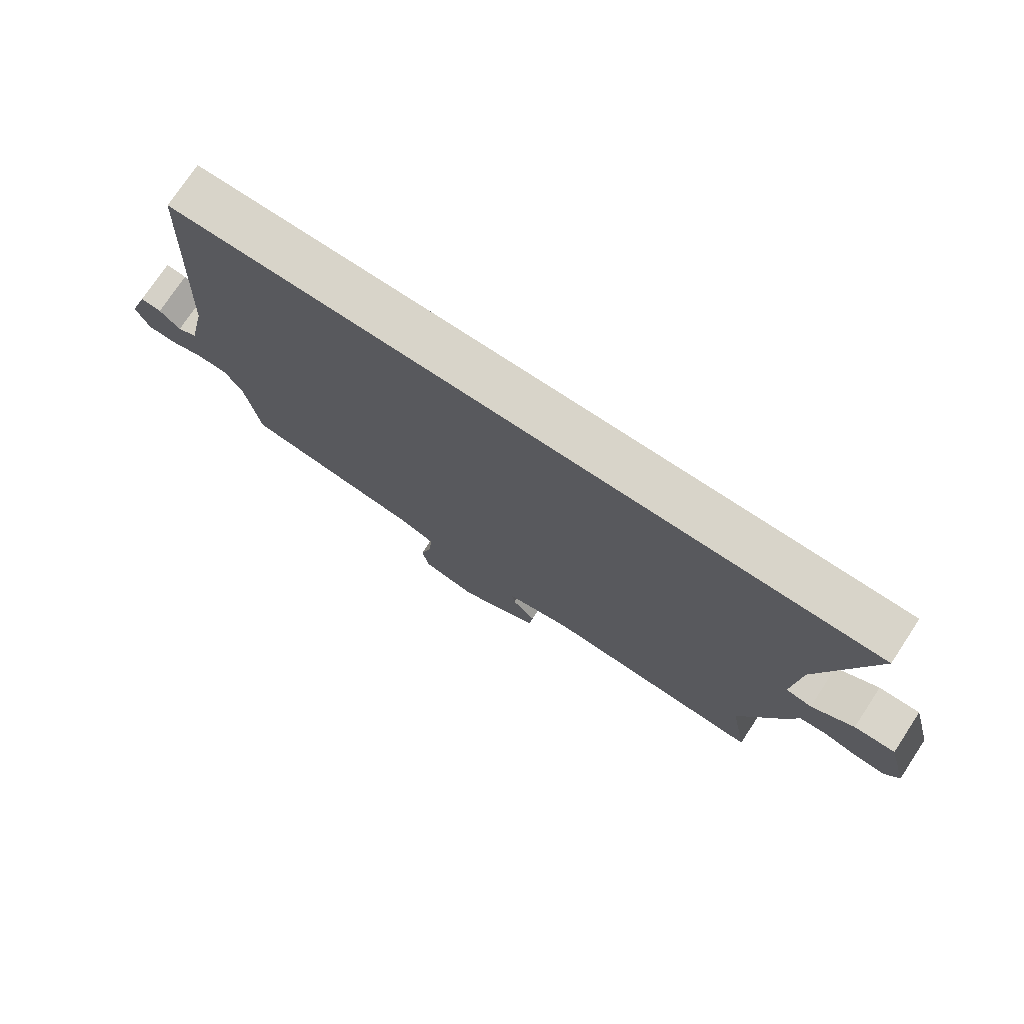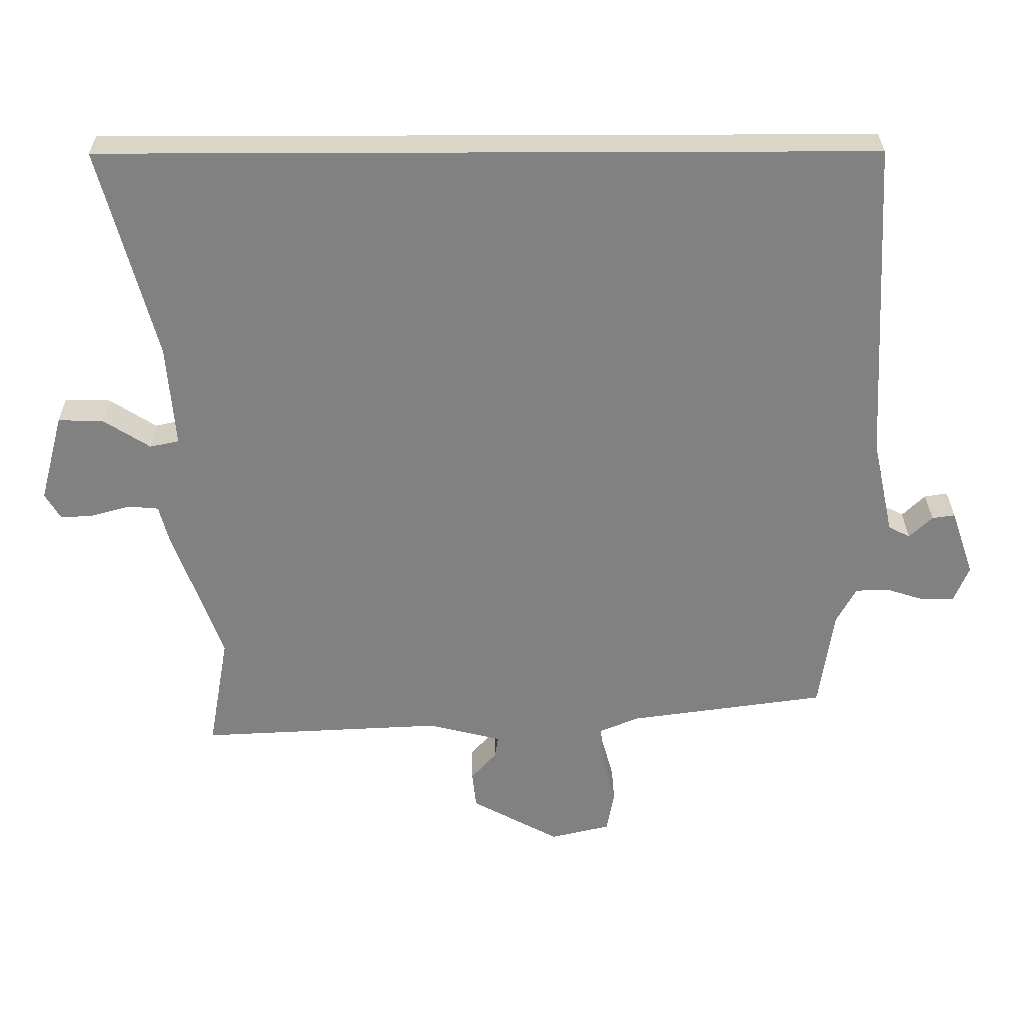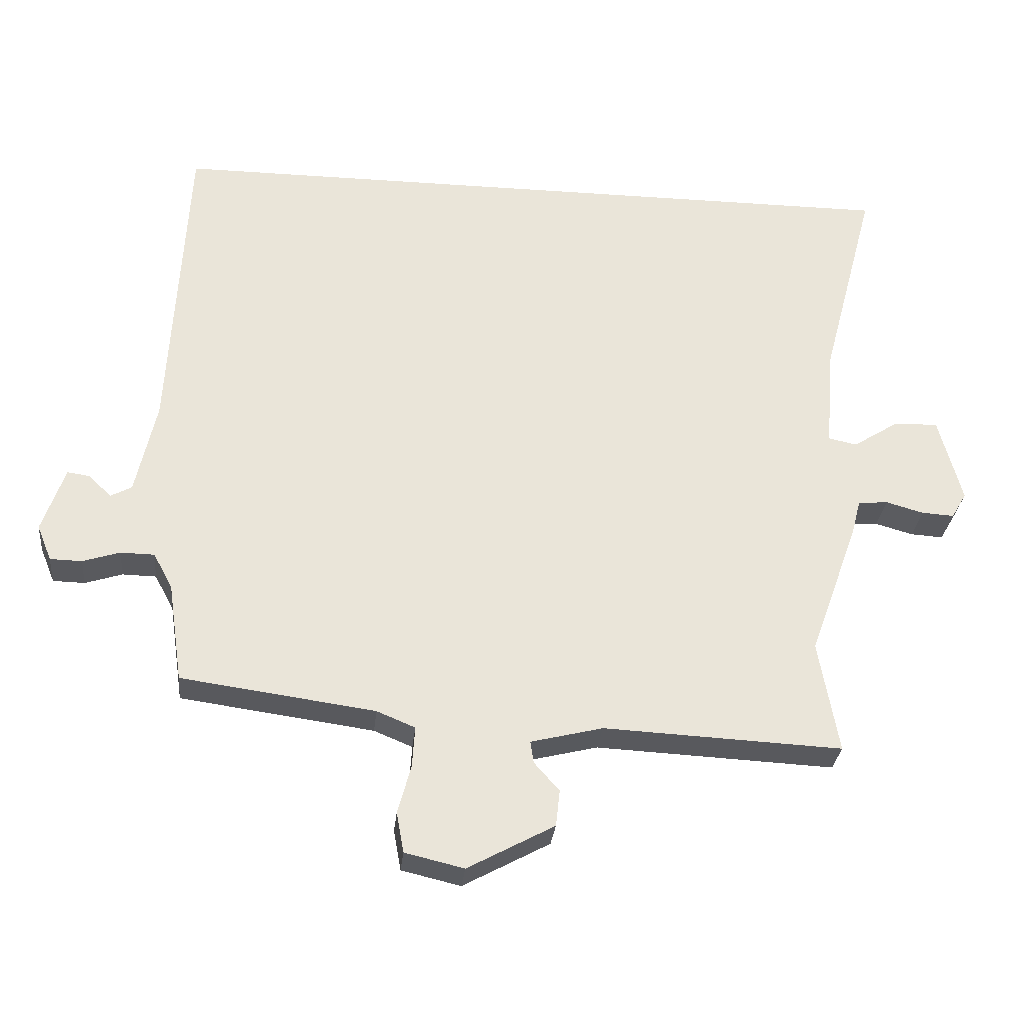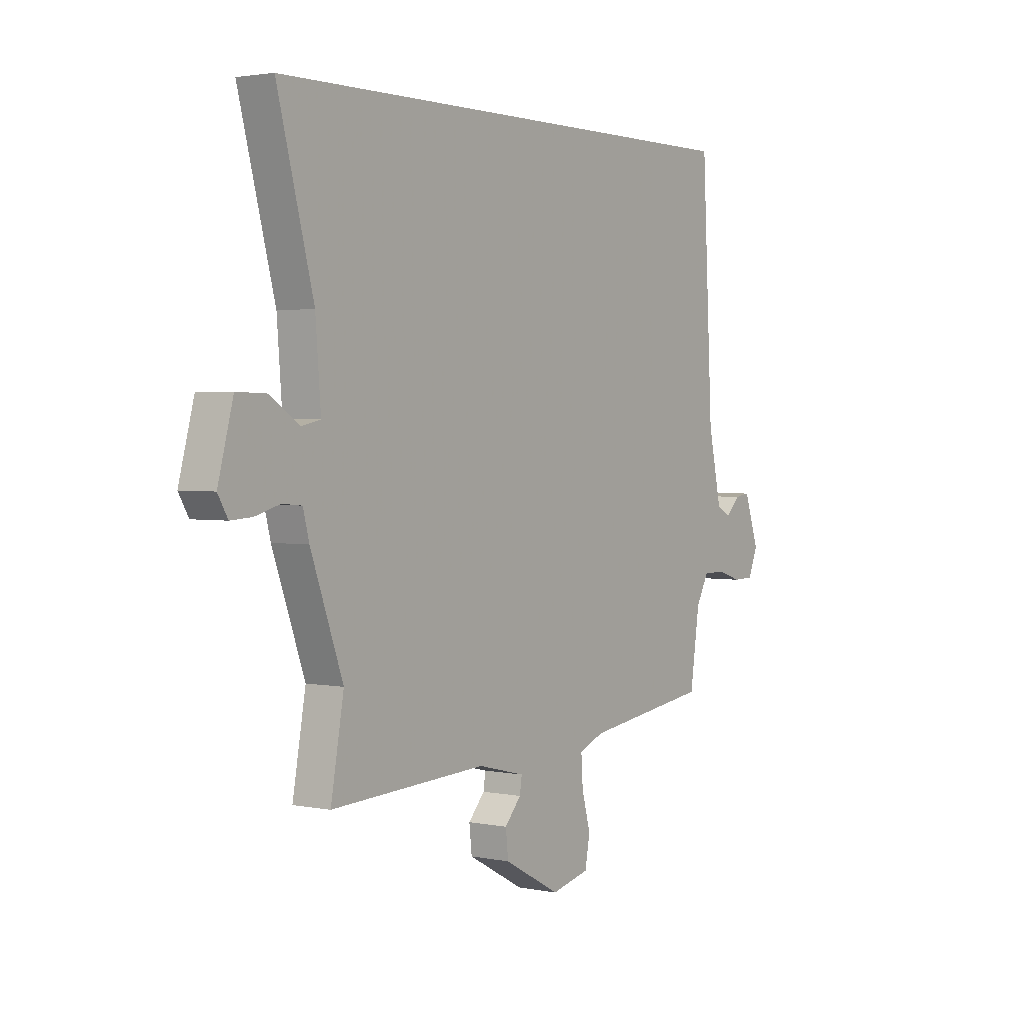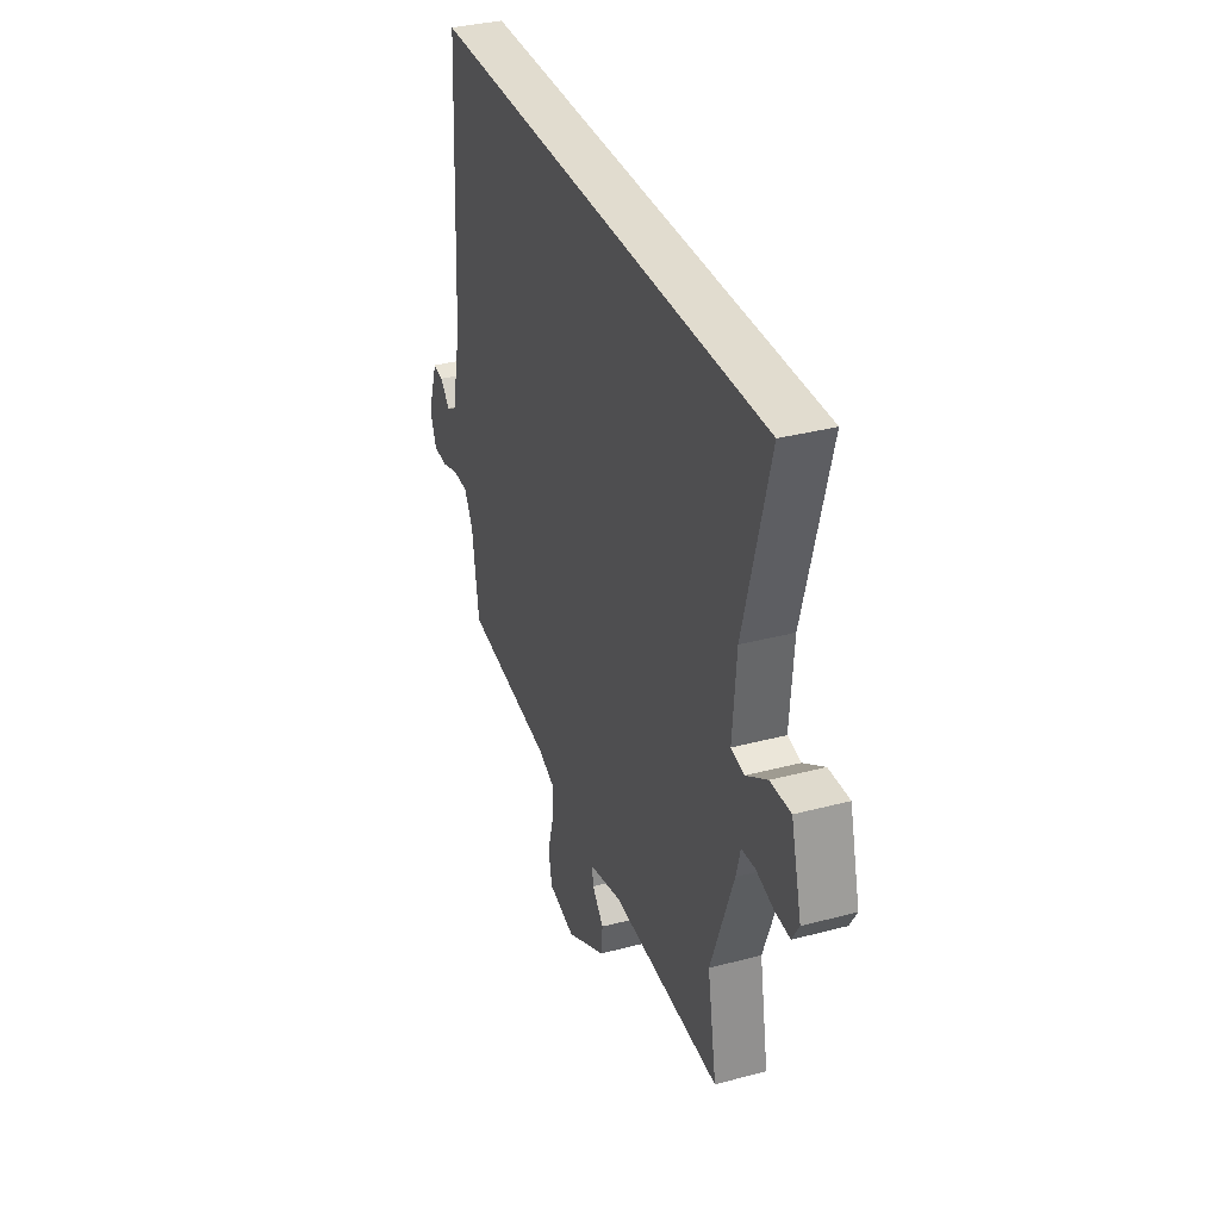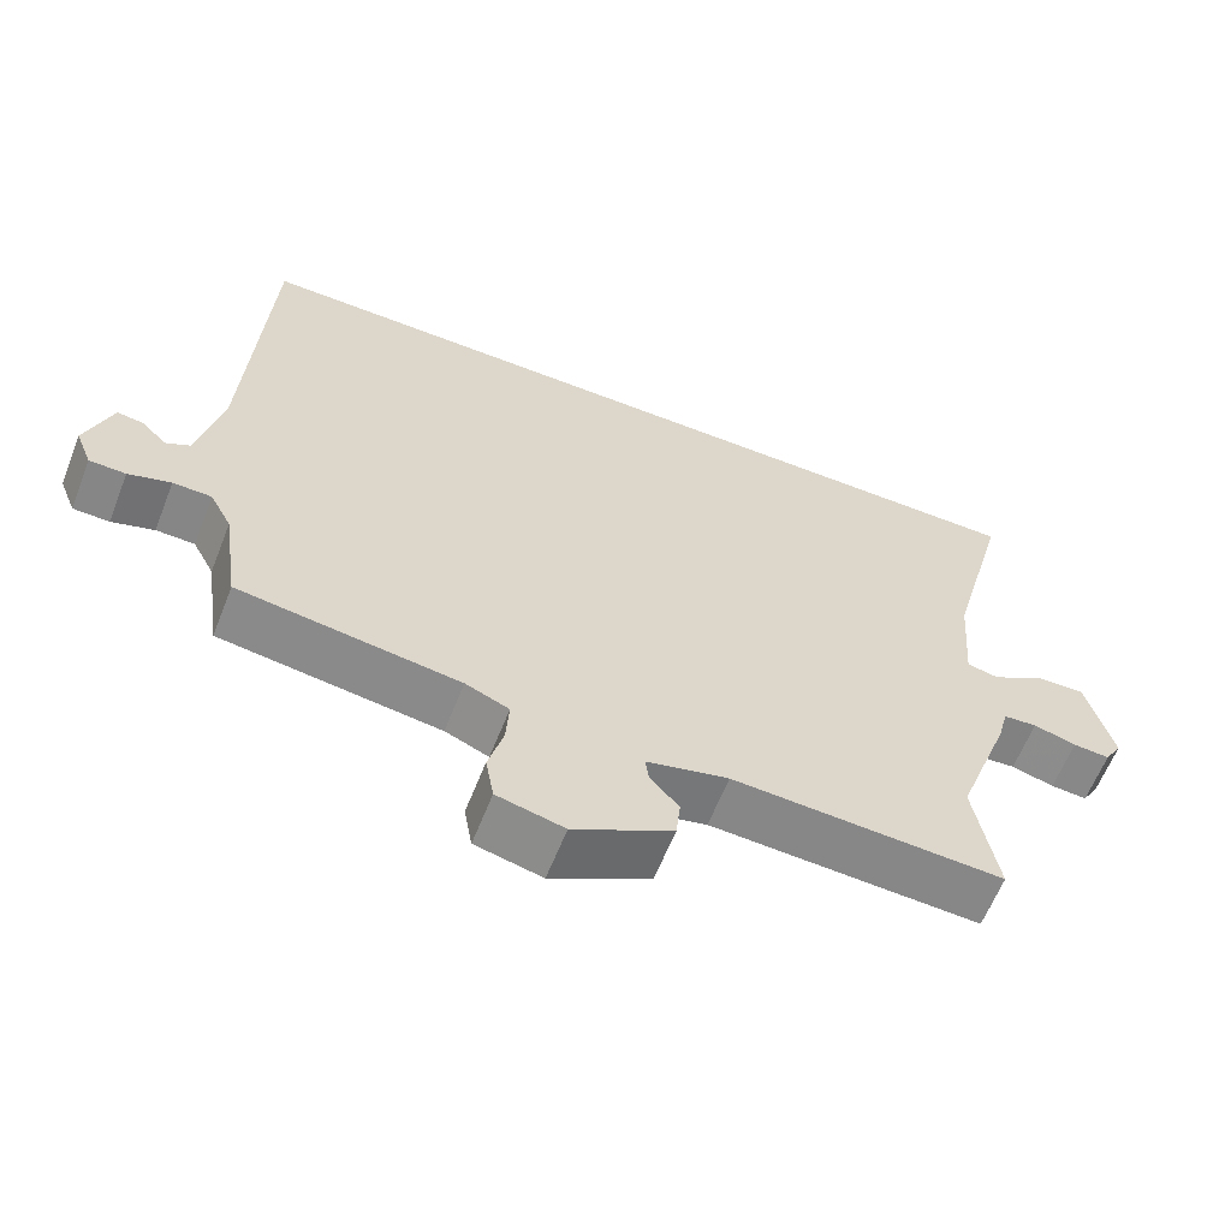
<metadata>
{"format":"obj","ext":"obj","renderer":"f3d","projection":"perspective","resolution":1024,"background":"white","views":[{"elev":75.1,"azim":33.5,"up":"+Z"},{"elev":29.5,"azim":179.5,"up":"+Z"},{"elev":-29.9,"azim":-5.8,"up":"+Z"},{"elev":2.4,"azim":125.0,"up":"+Z"},{"elev":34.4,"azim":70.4,"up":"+Z"},{"elev":-61.9,"azim":-21.5,"up":"+Z"}]}
</metadata>
<code>
v -0.487 0.07 -0.442
v -0.509 0.07 -0.292
v -0.538 0.07 -0.238
v -0.589 0.07 -0.237
v -0.645 0.07 -0.255
v -0.693 0.07 -0.254
v -0.715 0.07 -0.2
v -0.681 0.07 -0.101
v -0.647 0.07 -0.106
v -0.613 0.07 -0.139
v -0.581 0.07 -0.122
v -0.55 0.07 0.02
v -0.525 0.07 0.5
v 0.615 0.07 0.5
v 0.532 0.07 0.187
v 0.52 0.07 0.035
v 0.563 0.07 0.026
v 0.632 0.07 0.07
v 0.699 0.07 0.072
v 0.734 0.07 -0.059
v 0.711 0.07 -0.098
v 0.662 0.07 -0.095
v 0.605 0.07 -0.079
v 0.56 0.07 -0.083
v 0.546 0.07 -0.137
v 0.472 0.07 -0.341
v 0.502 0.07 -0.511
v 0.142 0.07 -0.494
v 0.033 0.07 -0.521
v 0.038 0.07 -0.554
v 0.076 0.07 -0.597
v 0.07 0.07 -0.652
v -0.061 0.07 -0.723
v -0.15 0.07 -0.702
v -0.161 0.07 -0.641
v -0.141 0.07 -0.568
v -0.137 0.07 -0.506
v -0.195 0.07 -0.482
v -0.487 0 -0.442
v -0.509 0 -0.292
v -0.538 0 -0.238
v -0.589 0 -0.237
v -0.645 0 -0.255
v -0.693 0 -0.254
v -0.715 0 -0.2
v -0.681 0 -0.101
v -0.647 0 -0.106
v -0.613 0 -0.139
v -0.581 0 -0.122
v -0.55 0 0.02
v -0.525 0 0.5
v 0.615 0 0.5
v 0.532 0 0.187
v 0.52 0 0.035
v 0.563 0 0.026
v 0.632 0 0.07
v 0.699 0 0.072
v 0.734 0 -0.059
v 0.711 0 -0.098
v 0.662 0 -0.095
v 0.605 0 -0.079
v 0.56 0 -0.083
v 0.546 0 -0.137
v 0.472 0 -0.341
v 0.502 0 -0.511
v 0.142 0 -0.494
v 0.033 0 -0.521
v 0.038 0 -0.554
v 0.076 0 -0.597
v 0.07 0 -0.652
v -0.061 0 -0.723
v -0.15 0 -0.702
v -0.161 0 -0.641
v -0.141 0 -0.568
v -0.137 0 -0.506
v -0.195 0 -0.482
f 34 35 36
f 33 34 36
f 32 33 36
f 31 32 36
f 30 31 36
f 29 30 36 37
f 28 29 37 38
f 26 27 28
f 38 1 2
f 28 38 2
f 26 28 2
f 25 26 2
f 24 25 2
f 21 22 23
f 20 21 23
f 19 20 23
f 18 19 23
f 17 18 23
f 16 17 23 24
f 12 13 14 15
f 11 12 15 16
f 10 11 16 24
f 8 9 10
f 7 8 10
f 6 7 10
f 5 6 10
f 4 5 10
f 3 4 10 24
f 2 3 24
f 74 73 72
f 74 72 71
f 74 71 70
f 74 70 69
f 74 69 68
f 75 74 68 67
f 76 75 67 66
f 66 65 64
f 40 39 76
f 40 76 66
f 40 66 64
f 40 64 63
f 40 63 62
f 61 60 59
f 61 59 58
f 61 58 57
f 61 57 56
f 61 56 55
f 62 61 55 54
f 53 52 51 50
f 54 53 50 49
f 62 54 49 48
f 48 47 46
f 48 46 45
f 48 45 44
f 48 44 43
f 48 43 42
f 62 48 42 41
f 62 41 40
f 1 39 40 2
f 2 40 41 3
f 3 41 42 4
f 4 42 43 5
f 5 43 44 6
f 6 44 45 7
f 7 45 46 8
f 8 46 47 9
f 9 47 48 10
f 10 48 49 11
f 11 49 50 12
f 12 50 51 13
f 13 51 52 14
f 14 52 53 15
f 15 53 54 16
f 16 54 55 17
f 17 55 56 18
f 18 56 57 19
f 19 57 58 20
f 20 58 59 21
f 21 59 60 22
f 22 60 61 23
f 23 61 62 24
f 24 62 63 25
f 25 63 64 26
f 26 64 65 27
f 27 65 66 28
f 28 66 67 29
f 29 67 68 30
f 30 68 69 31
f 31 69 70 32
f 32 70 71 33
f 33 71 72 34
f 34 72 73 35
f 35 73 74 36
f 36 74 75 37
f 37 75 76 38
f 38 76 39 1

</code>
